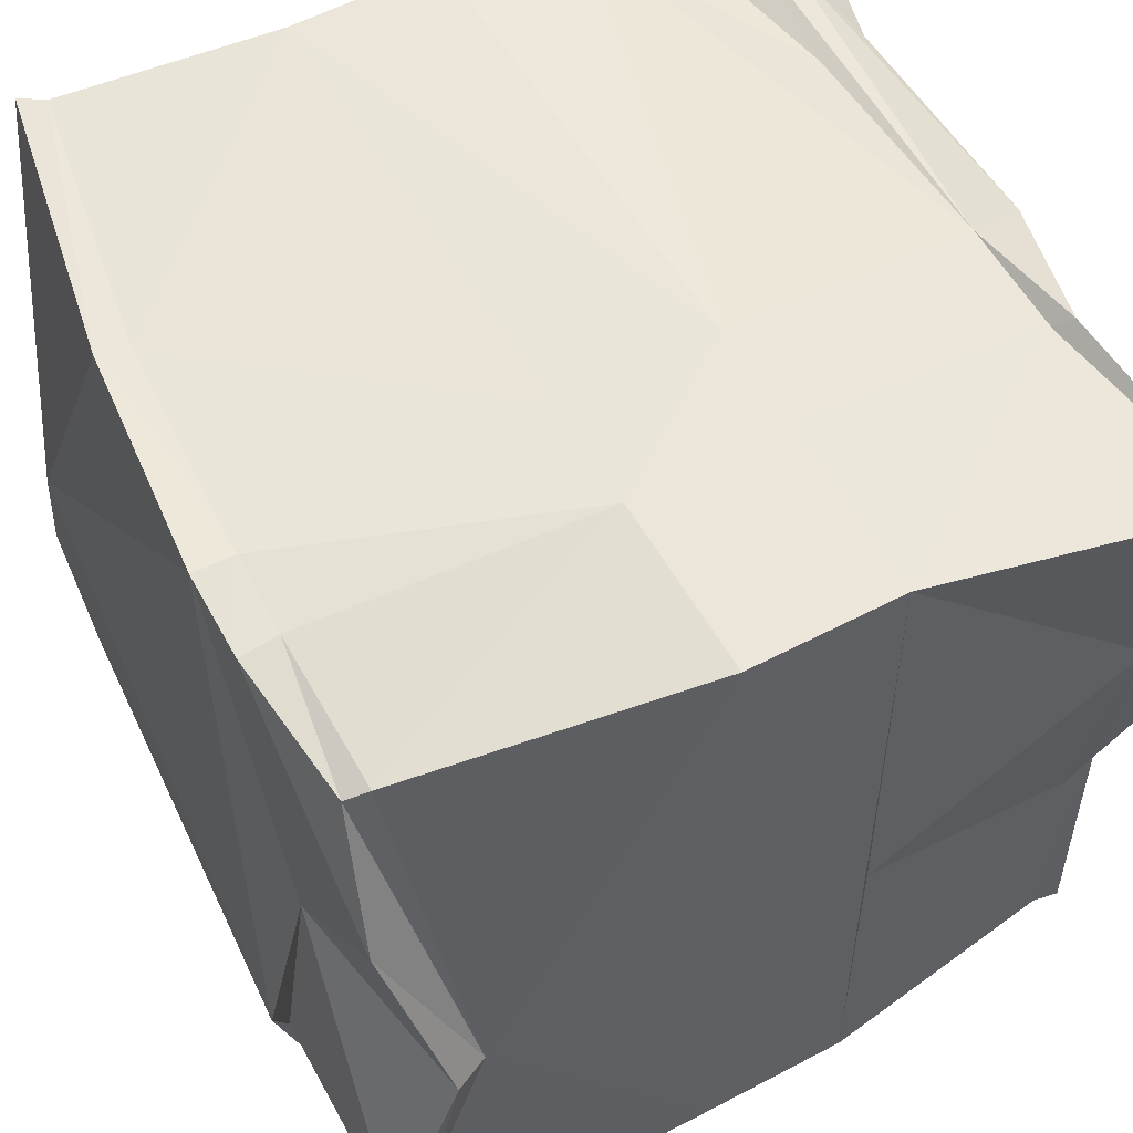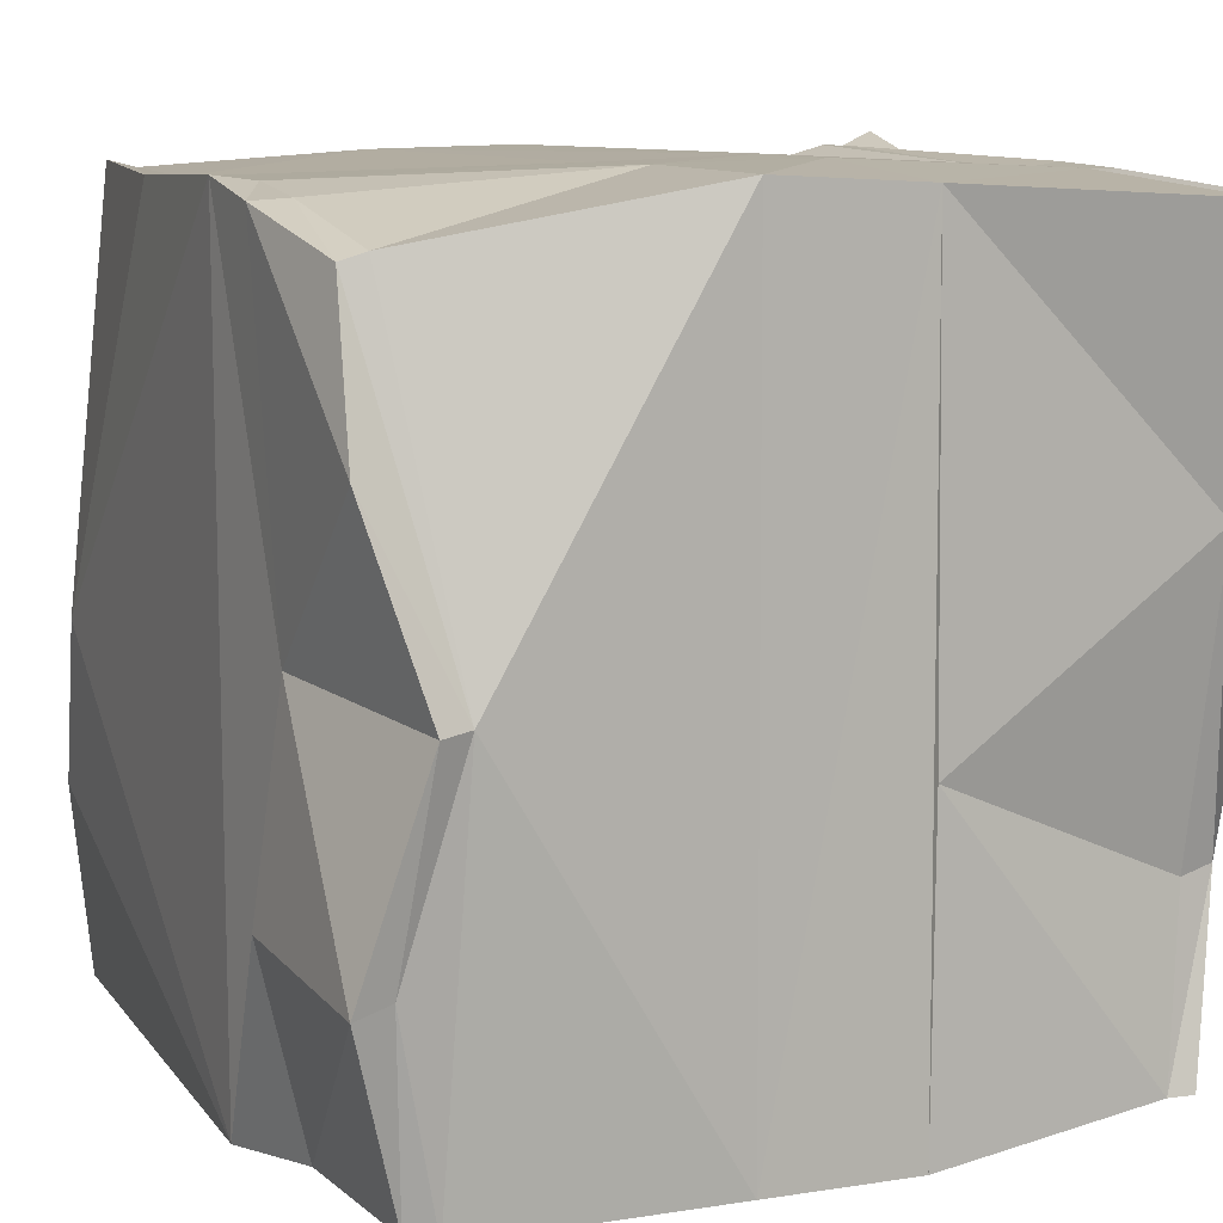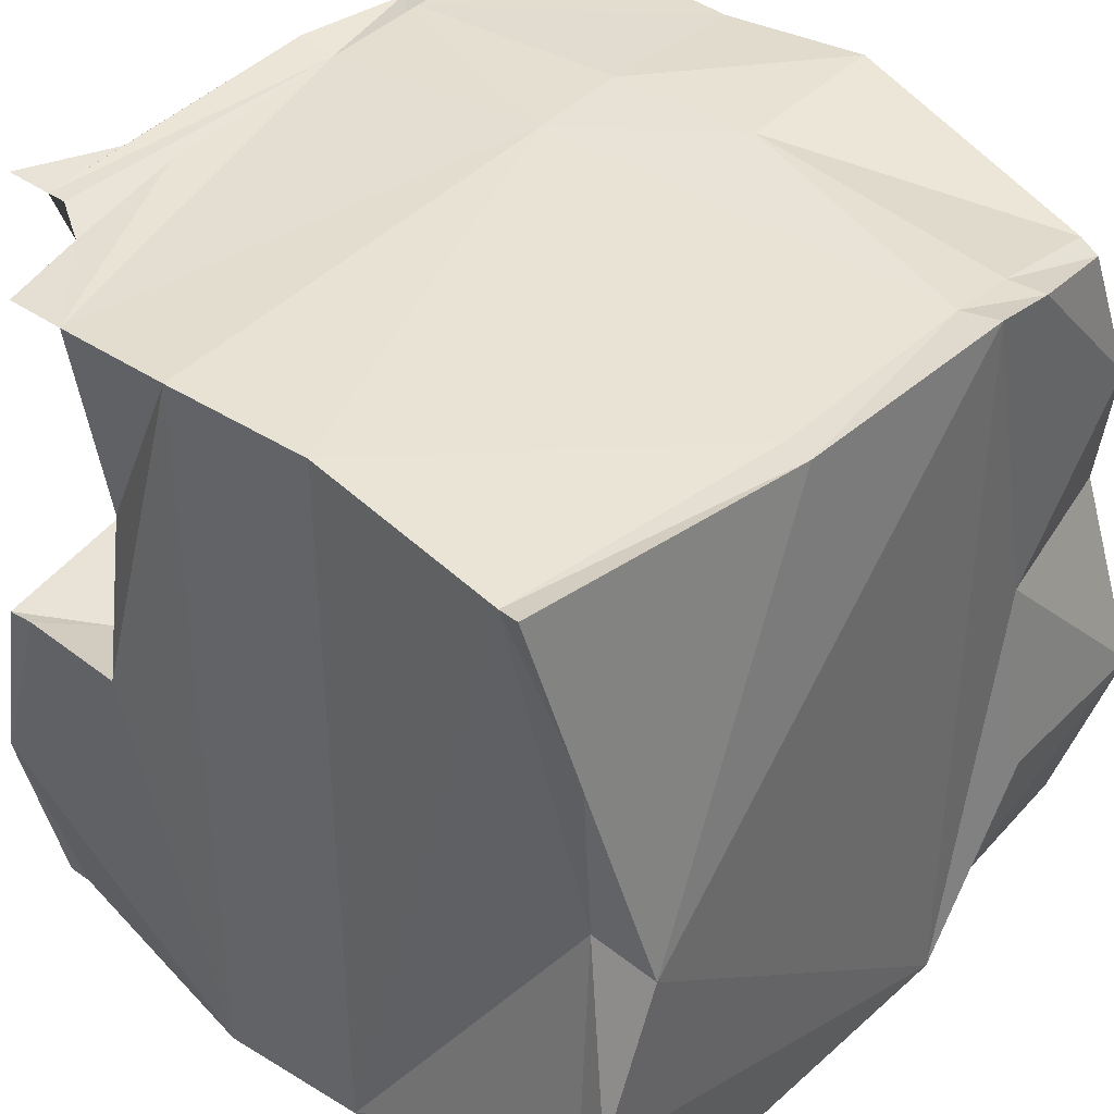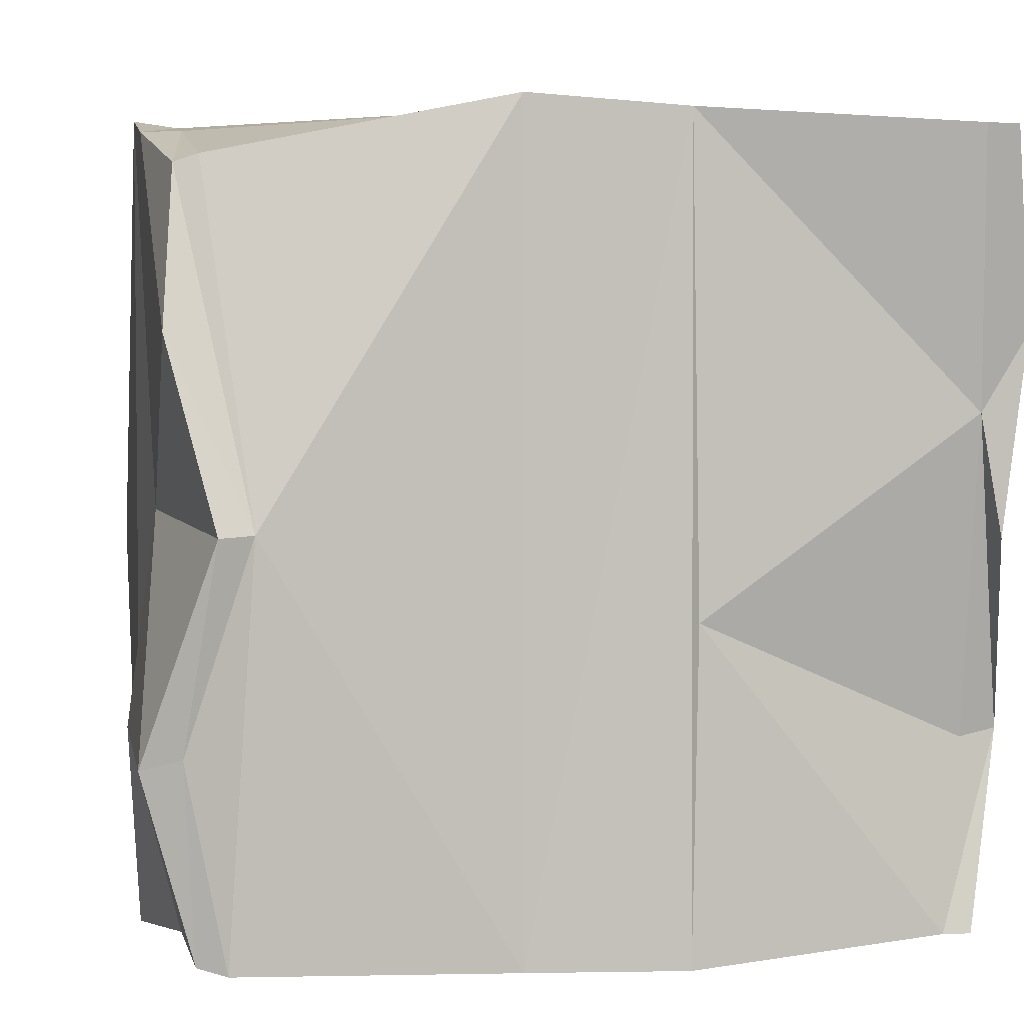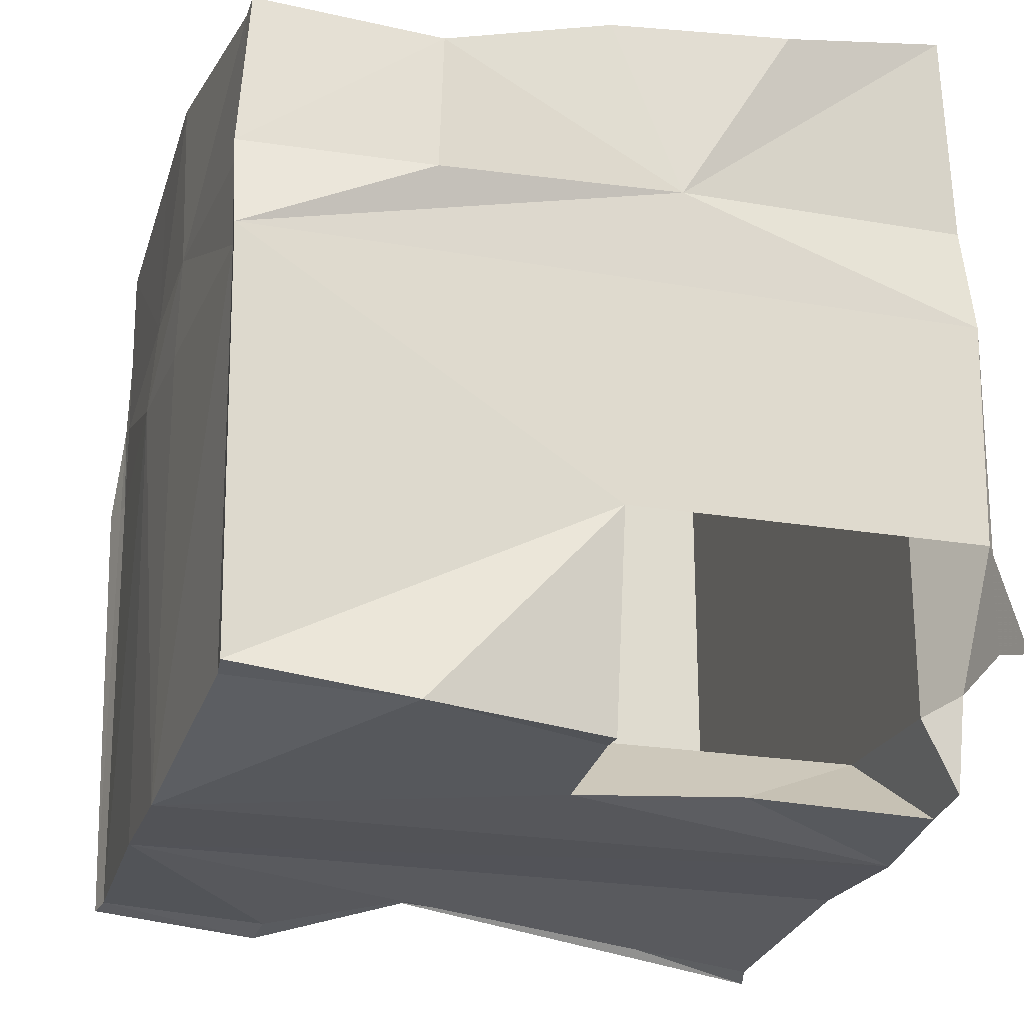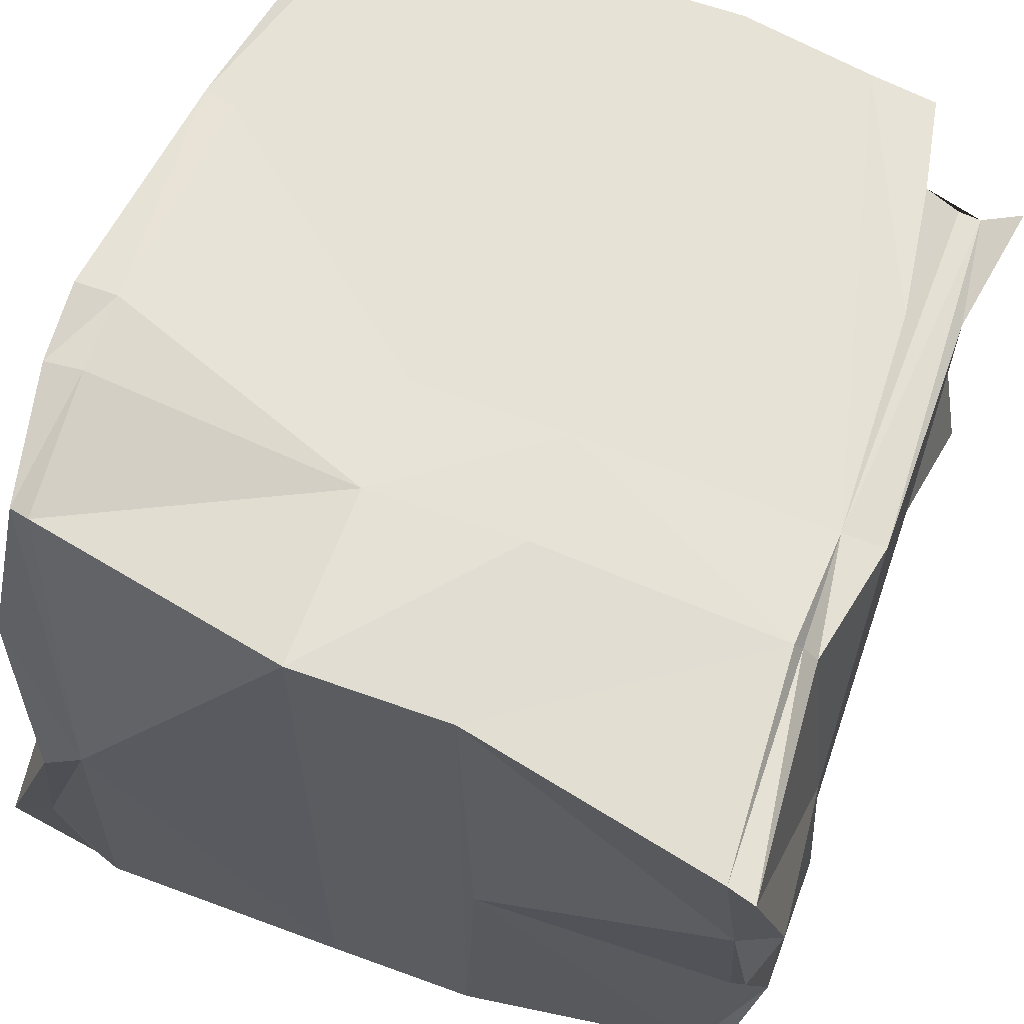
<metadata>
{"format":"obj","ext":"obj","renderer":"f3d","projection":"perspective","resolution":1024,"background":"white","views":[{"elev":55.1,"azim":-29.1,"up":"+Y"},{"elev":9.9,"azim":-25.7,"up":"+Y"},{"elev":39.4,"azim":-142.1,"up":"+Y"},{"elev":2.7,"azim":-10.8,"up":"+Y"},{"elev":-22.5,"azim":73.1,"up":"+Z"},{"elev":63.5,"azim":20.4,"up":"+Y"}]}
</metadata>
<code>
o BOX4
v -0.9156 -0.9945 -1.02
v 0.8986 -0.9846 0.9411
v -0.8522 -0.9804 -1.008
v 0.2464 1.038 0.5457
v -1.009 1.013 0.2661
v -0.9429 0.9902 -0.3675
v 0.9725 -0.9881 -0.8605
v 0.9428 -0.008888 -0.9542
v -0.949 0.8699 0.8122
v -0.8708 0.007906 1.107
v -0.1583 1.026 1.019
v -0.8894 0.8898 0.8308
v -0.8606 -0.9921 0.5165
v 0.2462 -1.02 -1.015
v 0.873 0.9998 -0.3429
v -0.8624 0.9865 -0.3456
v 0.9468 1.007 0.583
v 1.012 -1.011 0.2657
v 1.011 1.011 0.2663
v 0.2464 -1.031 1.024
v 0.2464 -1.018 0.5438
v 0.5614 -0.002696 -0.9893
v -0.9801 -0.07874 -0.9092
v -0.7936 0.9985 -1.139
v 0.7675 0.9857 -0.9644
v 0.9578 -0.5092 0.884
v 0.9651 -0.9827 0.9542
v -1.051 -0.5111 1.098
v -0.9493 -0.4937 1.068
v -0.8715 -0.5009 -1.034
v 0.8957 -0.9794 -0.8707
v -0.1587 -1.014 -1.013
v -0.1582 -1.018 1.028
v 1.055 -0.5031 0.486
v 0.9052 -0.9936 0.2577
v 0.5938 0.9952 -0.9815
v 0.9541 0.2857 1.028
v -0.9832 0.4724 0.9612
v -0.8463 -0.9997 1.031
v 0.2453 1.025 -1.021
v -1.004 0.9695 0.4708
v 0.886 1.006 0.5649
v -0.9029 0.9739 0.4623
v 0.9649 -1.013 0.5255
v 1.022 0.1722 0.5364
v -1.005 -1.013 0.2653
v 1.061 1.057 -0.6714
v 0.9117 1.025 -0.6495
v 0.898 -0.9954 0.5086
v -0.9218 -0.9945 0.2613
v -0.1583 1.018 -1.022
v 0.2464 -1.026 0.2457
v -0.9195 -0.9932 0.5239
v -0.1584 1.03 0.5494
v -0.1582 -1.037 0.2596
v 0.2464 1.038 0.2558
v 0.9675 1.023 -0.6455
v 1.007 0.9984 -0.3628
v 1.004 0.000765 -0.3669
v -0.9775 0.05114 0.5558
v 0.2697 -0.2103 0.9963
v 0.2478 1.003 1.008
v 0.9217 0.9647 1.139
v -0.9185 -0.9796 1.01
v -0.7839 0.01214 1.067
v -0.8179 -0.0158 -0.9328
v 0.8752 -0.008947 -0.9526
v 0.5265 0.4903 -0.9458
v 1.007 -0.01492 1.029
v 1.055 -0.4913 0.8657
v 1.067 0.4758 1.041
v -0.956 -0.5124 -1.06
v 0.9056 0.9697 0.5494
v 1.045 -0.5223 -0.9364
v -0.726 0.9798 -1.116
v 0.9943 0.961 1.158
v -1.049 -0.4792 0.5517
v -0.1582 1.025 0.2472
v 0.8179 0.9898 -0.71
v -0.9004 0.9994 0.2592
v -0.8817 -0.9875 0.2596
v -0.1582 -1.015 0.5316
v 0.9006 0.9933 0.2576
v -0.8432 0.4889 -0.9958
v -0.7986 -0.6885 0.8051
v -0.7986 0.885 0.8051
v -0.7986 -0.6885 -0.7684
v -0.7986 0.885 -0.7684
v 0.7749 -0.6885 0.8051
v 0.7749 0.885 0.8051
v 0.7749 -0.6885 -0.7684
v 0.7749 0.885 -0.7684
v -0.7986 -0.6885 -0.02118
v -0.7986 0.885 -0.02118
v 0.7749 -0.6885 -0.02118
v 0.7749 0.885 -0.02118
v 0.337 -0.6885 -0.7684
v 0.337 0.885 -0.7684
v 0.337 -0.6885 0.8051
v 0.337 0.885 0.8051
v 0.337 0.885 -0.02118
v 0.337 -0.6885 -0.02118
v -0.7986 -0.09427 0.8051
v -0.7986 -0.09427 -0.7684
v 0.7749 -0.09427 -0.7684
v 0.7749 -0.09427 0.8051
v 0.7749 -0.09427 -0.02118
v -0.7986 -0.09427 -0.02118
v 0.337 -0.09427 0.8051
v 0.337 -0.09427 -0.7684
f 24 23 6
f 39 64 13
f 33 39 82
f 57 83 19
f 4 42 56
f 77 60 46
f 41 5 60
f 83 73 17
f 45 34 18
f 18 44 35
f 75 16 51
f 41 60 38
f 66 32 30
f 42 62 63
f 66 30 72
f 53 13 64
f 29 10 28
f 37 26 70
f 73 63 76
f 54 12 11
f 39 65 29
f 36 68 40
f 45 70 34
f 76 71 45
f 72 1 46
f 44 70 27
f 40 68 22
f 29 64 39
f 44 27 49
f 74 7 31
f 27 70 2
f 1 72 3
f 66 75 32
f 13 82 39
f 38 60 10
f 64 28 53
f 28 60 77
f 16 78 51
f 6 16 75
f 79 15 48
f 25 36 79
f 81 53 50
f 67 74 14 22
f 78 80 54
f 35 49 21
f 52 35 21
f 18 19 45
f 18 34 44
f 20 33 82
f 51 40 32
f 40 14 32
f 11 62 4
f 62 33 20
f 14 55 32
f 51 56 40
f 17 45 19
f 50 53 46
f 80 43 54
f 32 55 3
f 56 83 36
f 31 35 14
f 15 83 48
f 38 10 65
f 24 84 23
f 71 69 45
f 8 67 105
f 67 22 110 105
f 81 13 53
f 78 54 56
f 62 11 33
f 5 41 80
f 47 57 58
f 28 10 60
f 17 73 76
f 61 62 20
f 42 4 62
f 74 67 8
f 54 43 12
f 14 40 22
f 46 5 23
f 5 6 23
f 23 72 46
f 17 76 45
f 44 34 70
f 45 69 70
f 43 41 9
f 42 63 73
f 14 74 31
f 50 1 3 81
f 21 49 2
f 21 2 20
f 23 66 72
f 33 65 39
f 33 11 65
f 49 27 2
f 2 70 26
f 69 37 70
f 43 9 12
f 9 38 65
f 29 28 64
f 29 65 10
f 3 72 30
f 61 37 62
f 63 62 37
f 2 26 61
f 37 61 26
f 2 61 20
f 66 84 75
f 3 30 32
f 9 41 38
f 53 28 77
f 7 74 59
f 8 59 74
f 7 59 18
f 58 57 19
f 14 35 52
f 1 50 46
f 57 48 83
f 24 6 75
f 18 59 58 19
f 40 56 36
f 79 36 15
f 36 83 15
f 3 55 81
f 55 13 81
f 55 82 13
f 83 56 42
f 35 44 49
f 83 42 73
f 19 83 17
f 80 41 43
f 53 77 46
f 60 5 46
f 21 20 82
f 54 11 4
f 14 52 55
f 55 21 82
f 52 21 55
f 56 54 4
f 51 78 56
f 6 80 16
f 7 35 31
f 16 80 78
f 6 5 80
f 7 18 35
f 37 71 76 63
f 32 75 51
f 24 75 84
f 69 71 37
f 104 88 94 108
f 12 9 65
f 11 12 65
f 66 23 84
f 106 90 96 107
f 103 86 100 109
f 99 89 95 102
f 100 86 94 101
f 101 94 88 98
f 102 95 91 97
f 108 94 86 103
f 93 102 97 87
f 96 101 98 92
f 90 100 101 96
f 85 99 102 93
f 109 100 90 106
f 110 98 88 104
f 97 110 104 87
f 99 109 106 89
f 93 108 103 85
f 95 107 105 91
f 85 103 109 99
f 89 106 107 95
f 91 105 110 97
f 87 104 108 93
f 59 8 105 107
f 22 68 98 110
f 36 98 68
f 25 92 98 36
f 59 107 96 58
f 79 92 25
f 79 58 96 92
f 57 47 58 79 48

</code>
